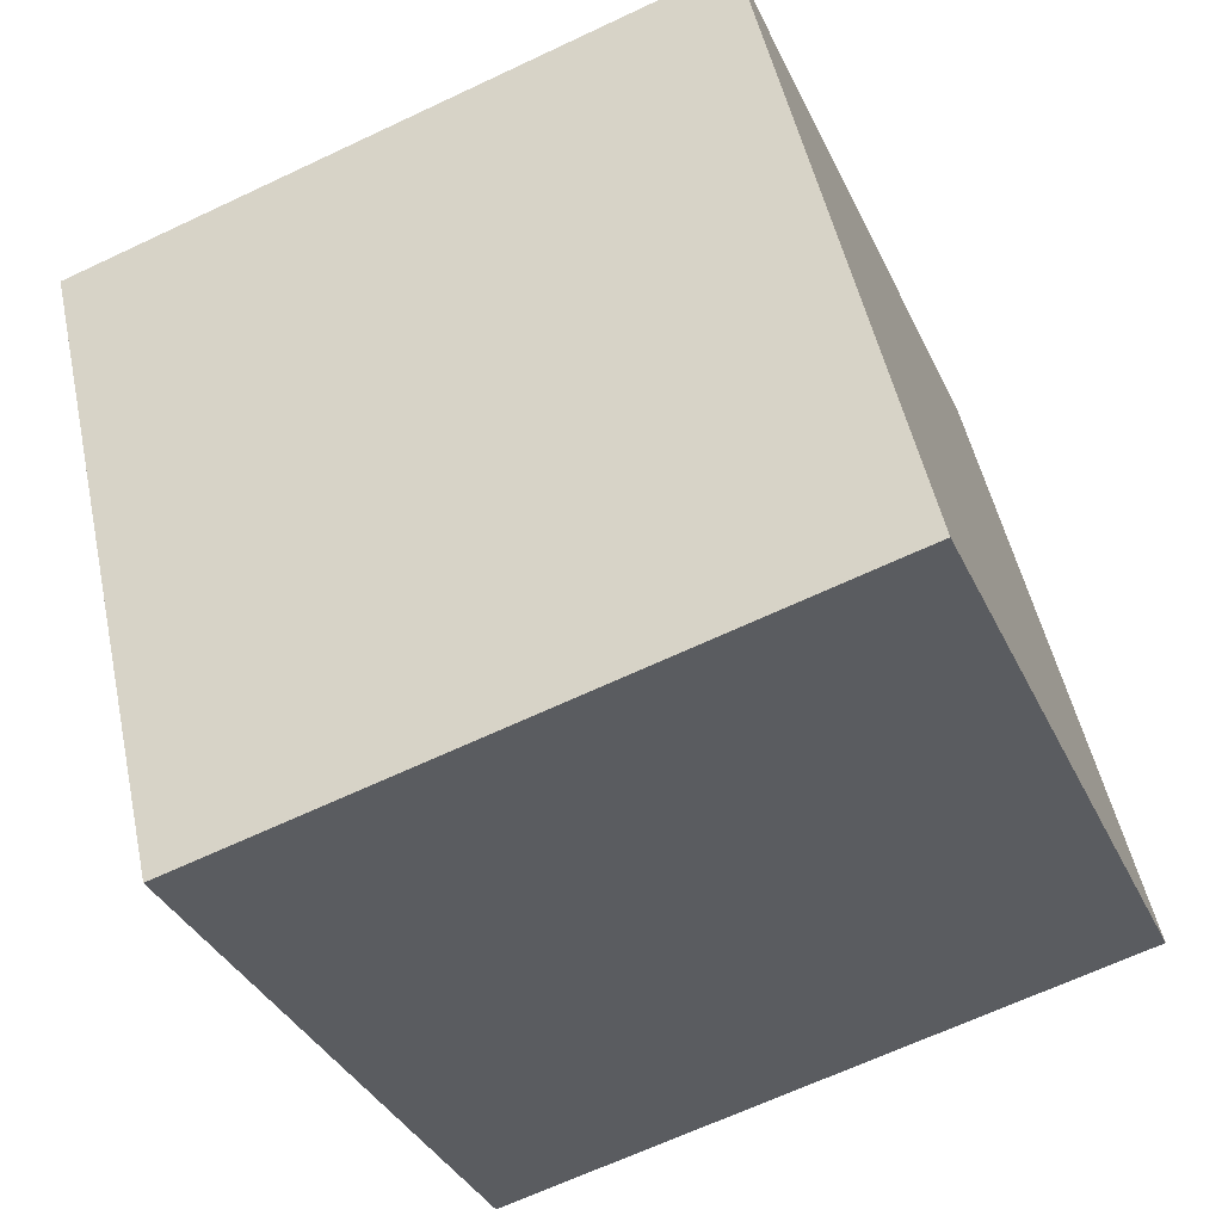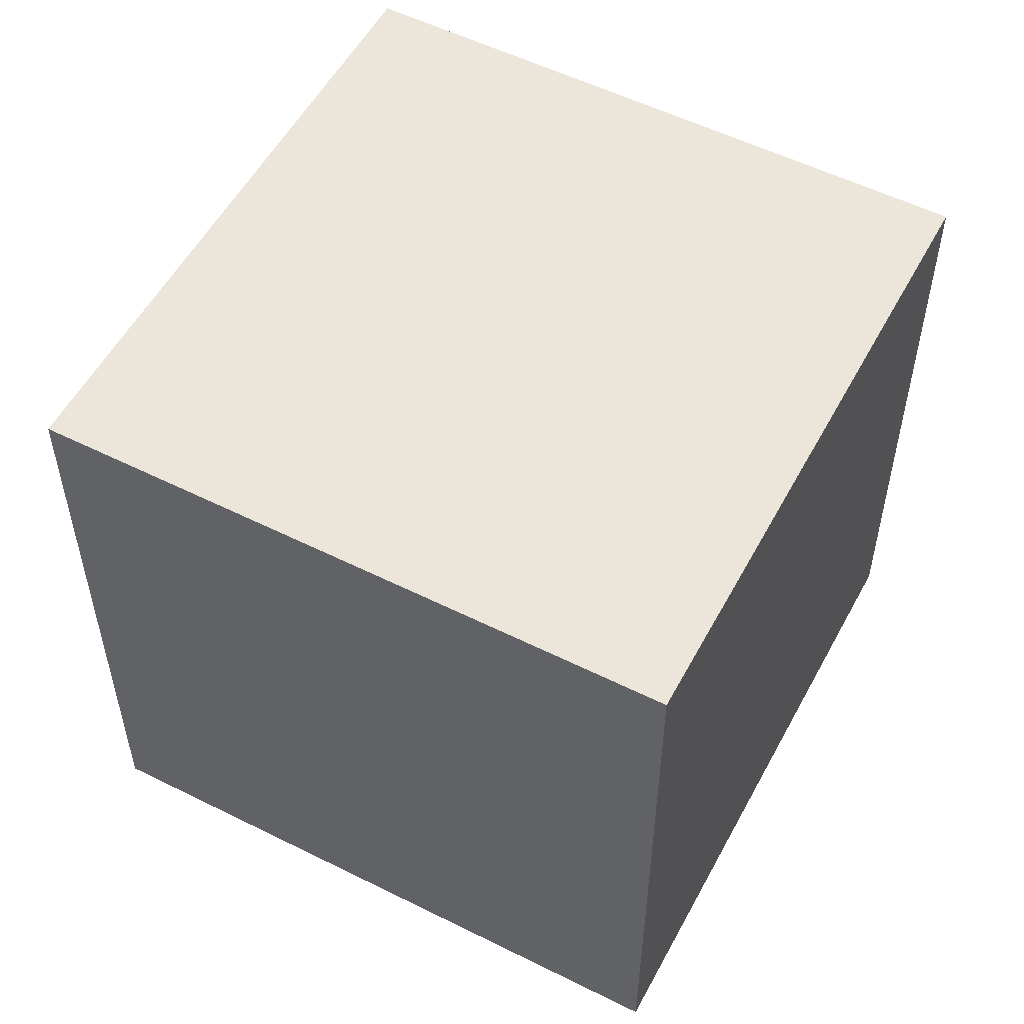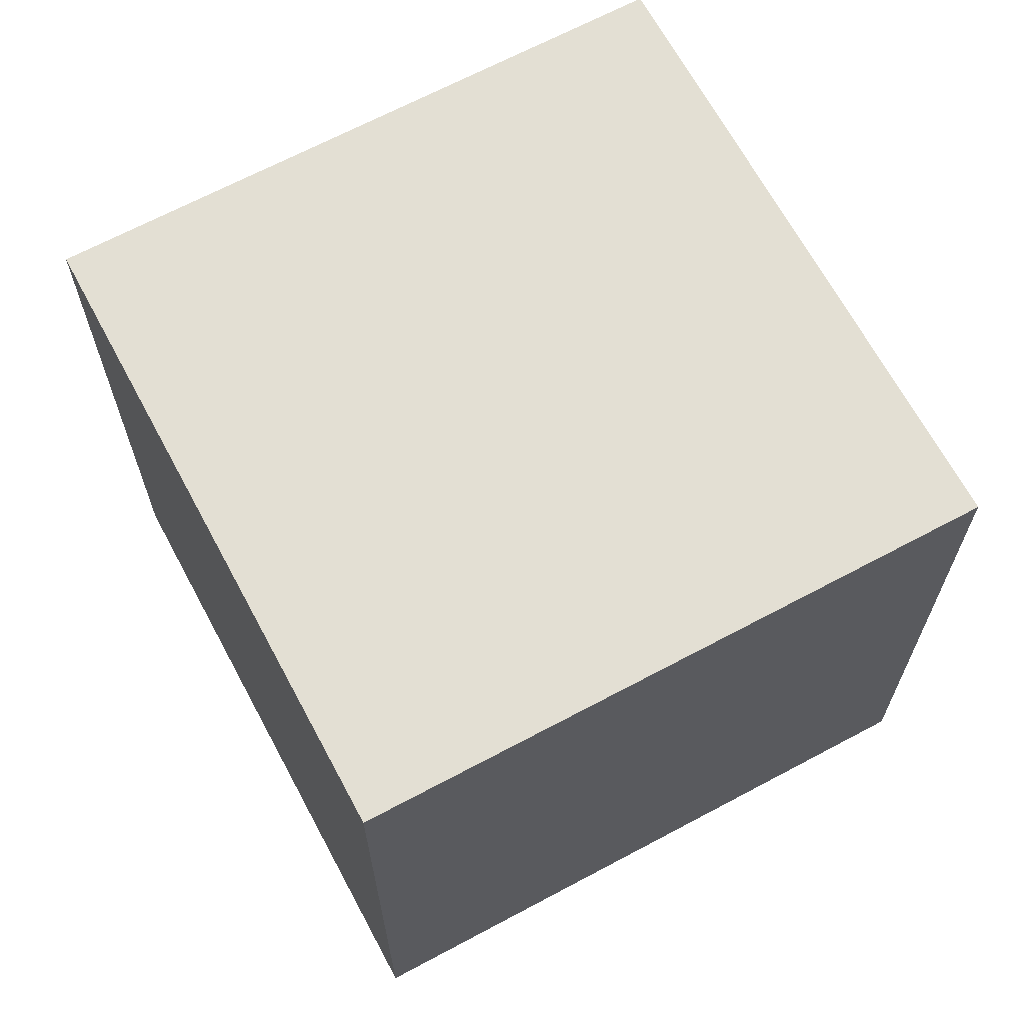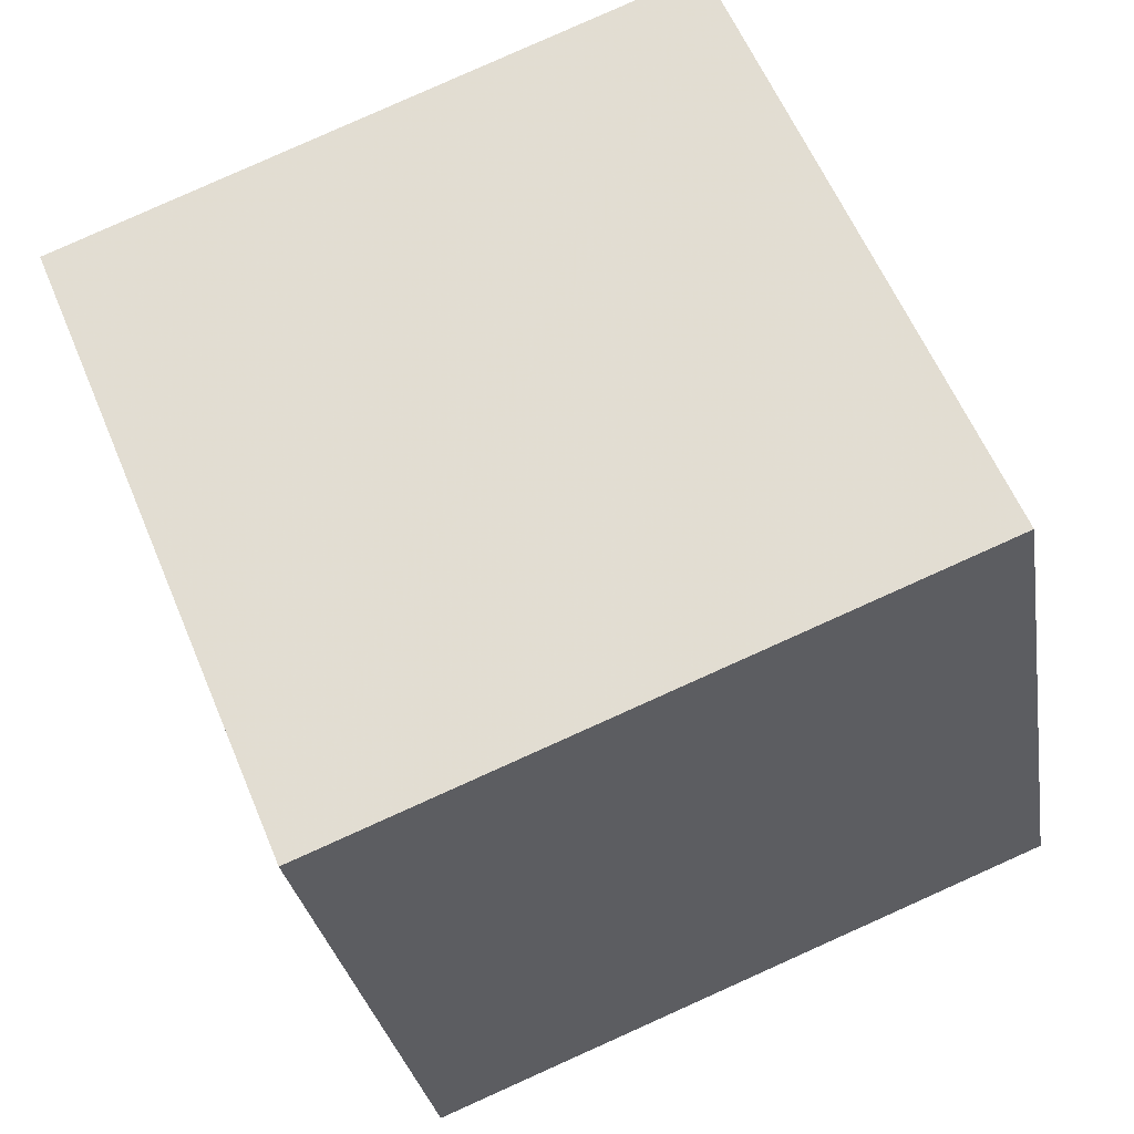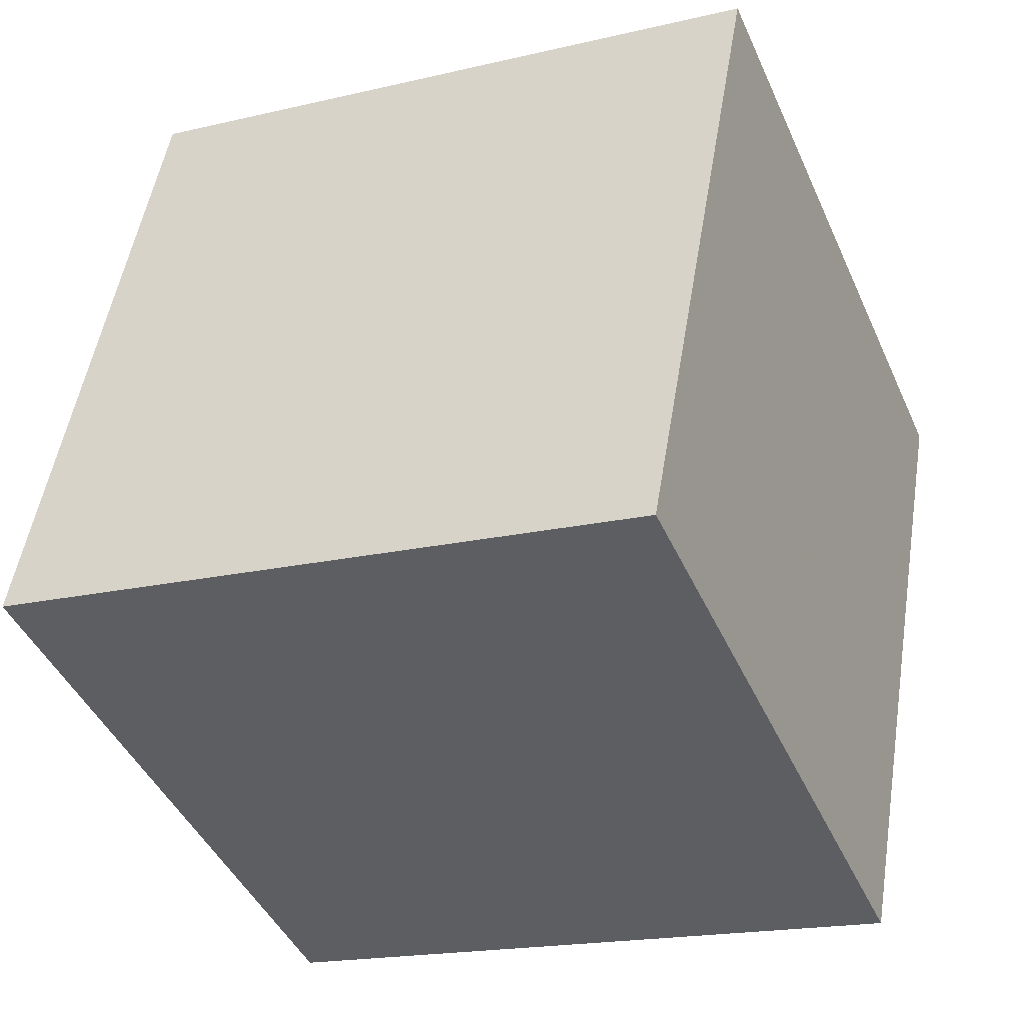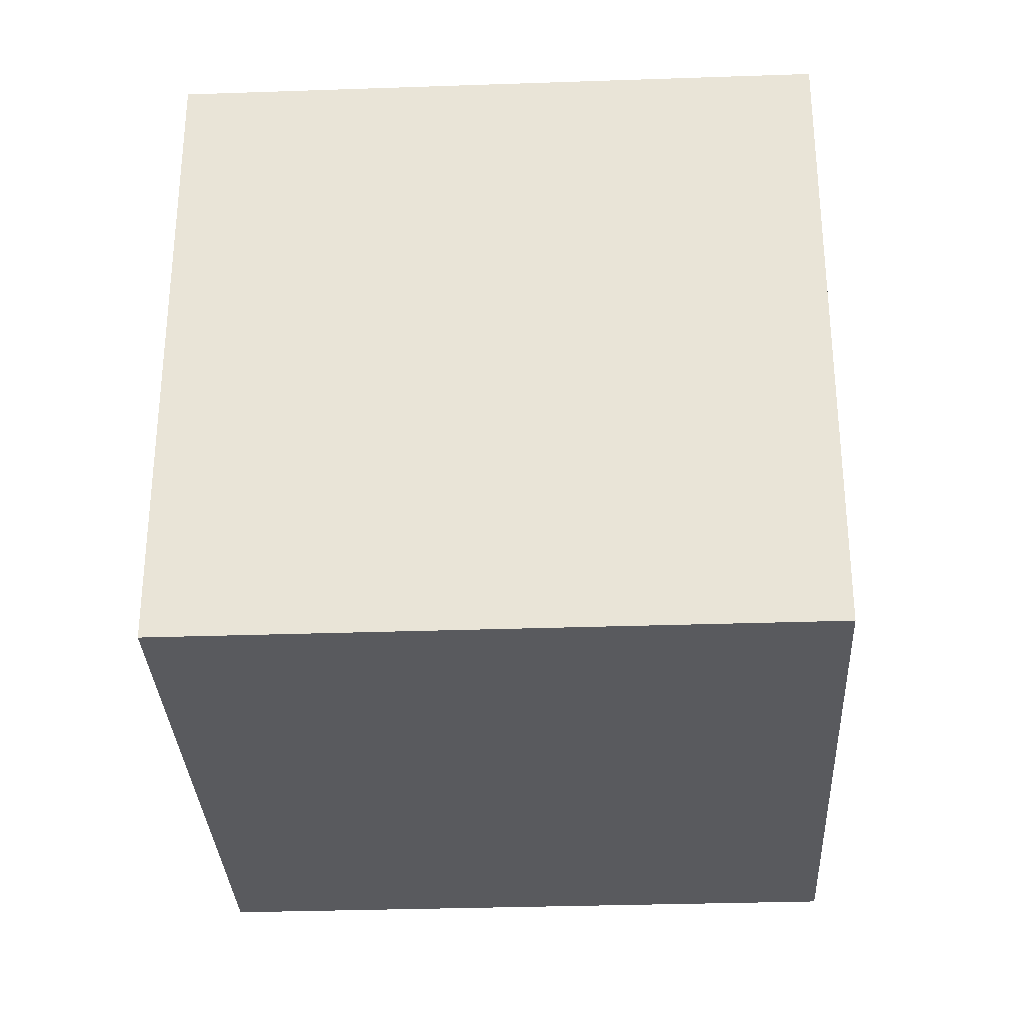
<metadata>
{"format":"obj","ext":"obj","renderer":"f3d","projection":"perspective","resolution":1024,"background":"white","views":[{"elev":50.6,"azim":-12.0,"up":"+Z"},{"elev":54.5,"azim":95.4,"up":"+Y"},{"elev":67.0,"azim":129.3,"up":"+Y"},{"elev":-28.5,"azim":8.9,"up":"+Z"},{"elev":-18.4,"azim":114.6,"up":"+Z"},{"elev":-31.7,"azim":-109.7,"up":"+Y"}]}
</metadata>
<code>
o Cube.001
v -3.874 2.045 2.313
v -3.874 0.04454 2.313
v -2.027 2.045 3.079
v -2.027 0.04454 3.079
v -4.64 2.045 4.161
v -4.64 0.04454 4.161
v -2.792 2.045 4.927
v -2.792 0.04454 4.927
f 5 3 1
f 3 8 4
f 7 6 8
f 2 8 6
f 1 4 2
f 5 2 6
f 5 7 3
f 3 7 8
f 7 5 6
f 2 4 8
f 1 3 4
f 5 1 2

</code>
